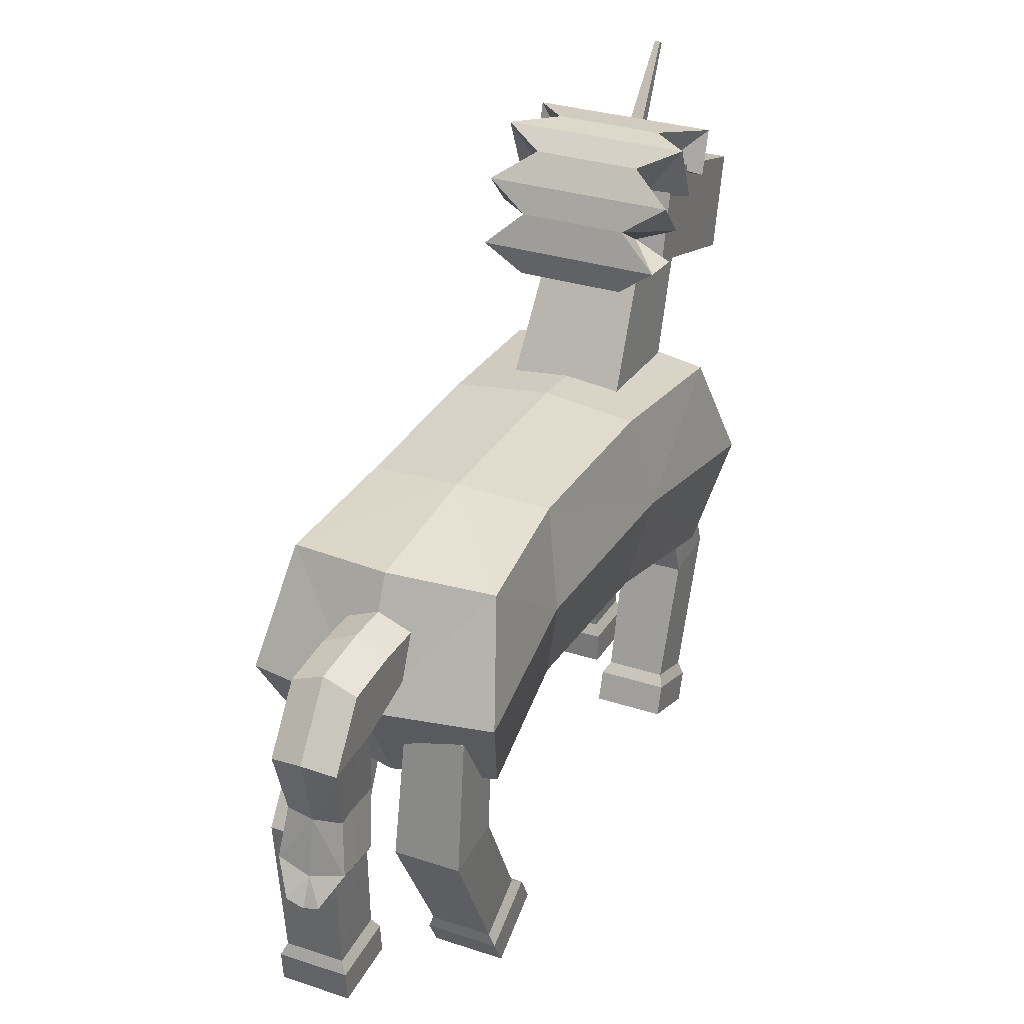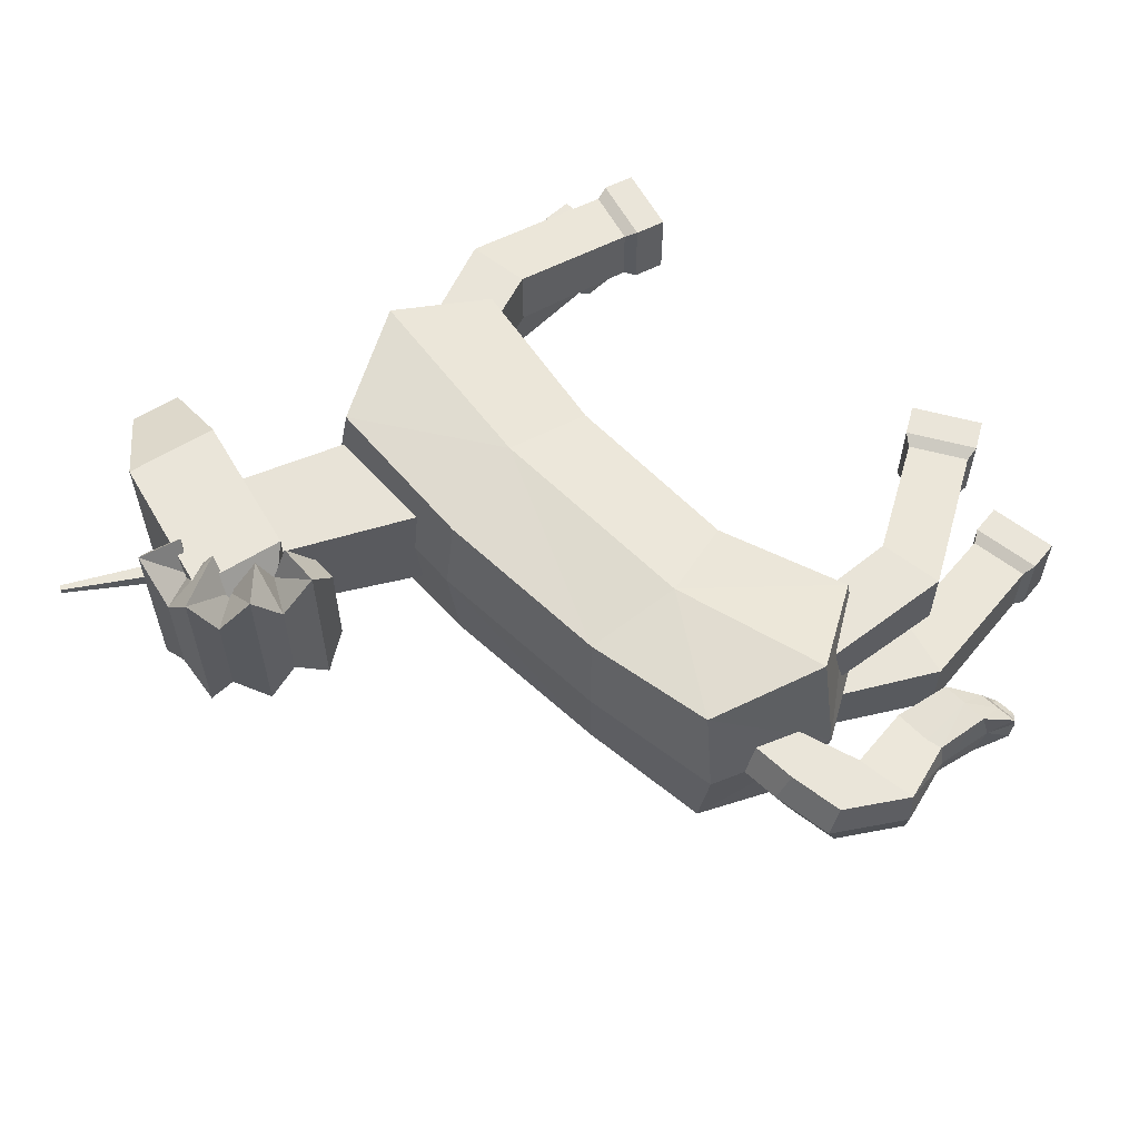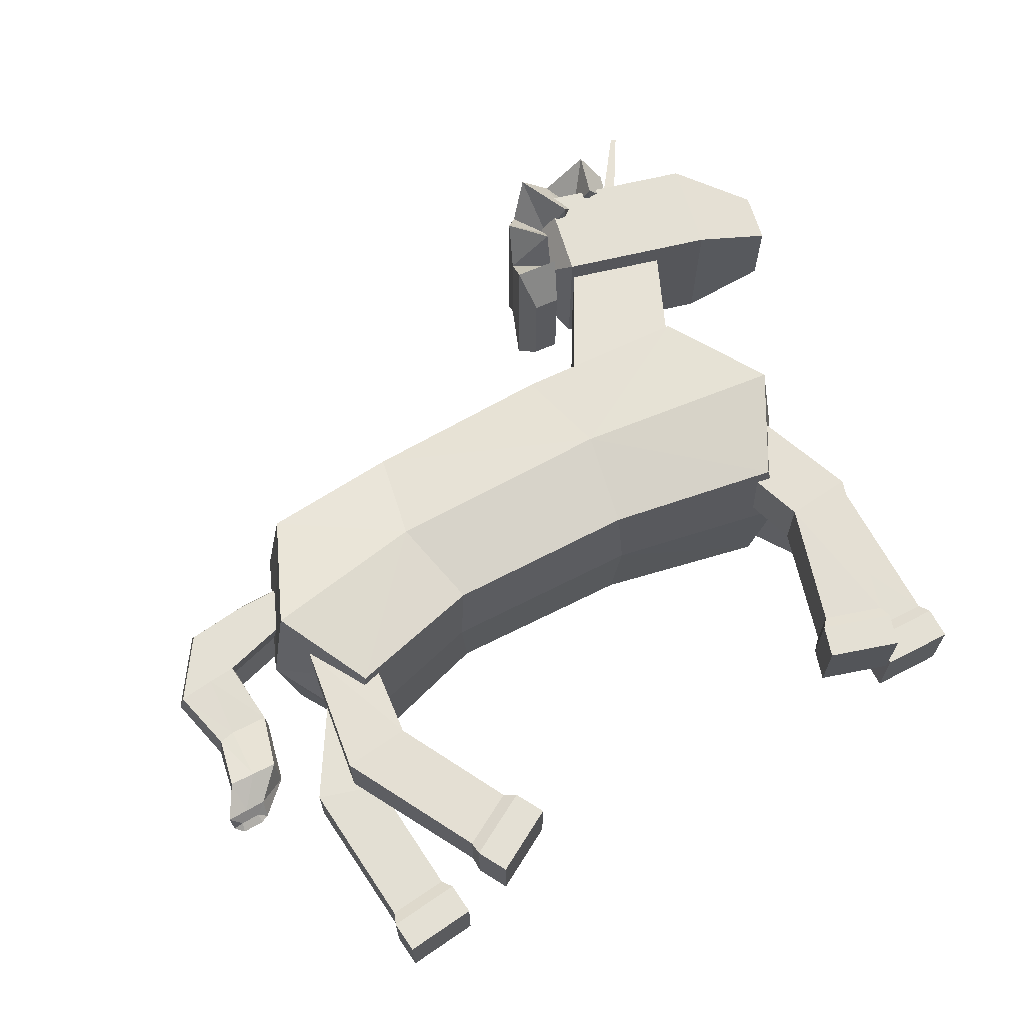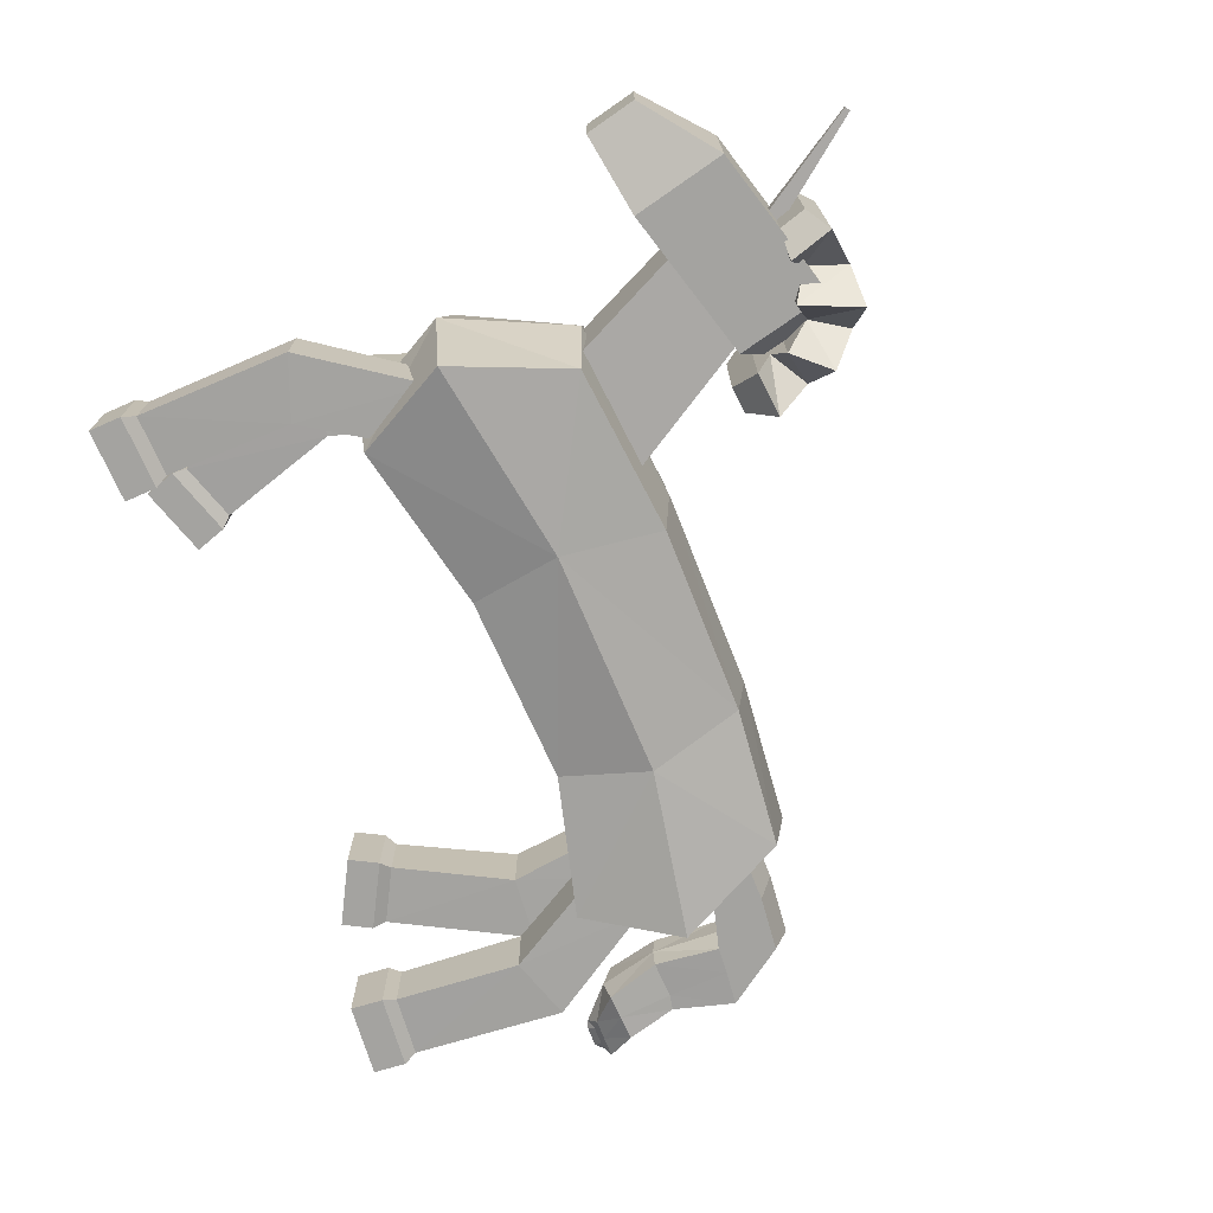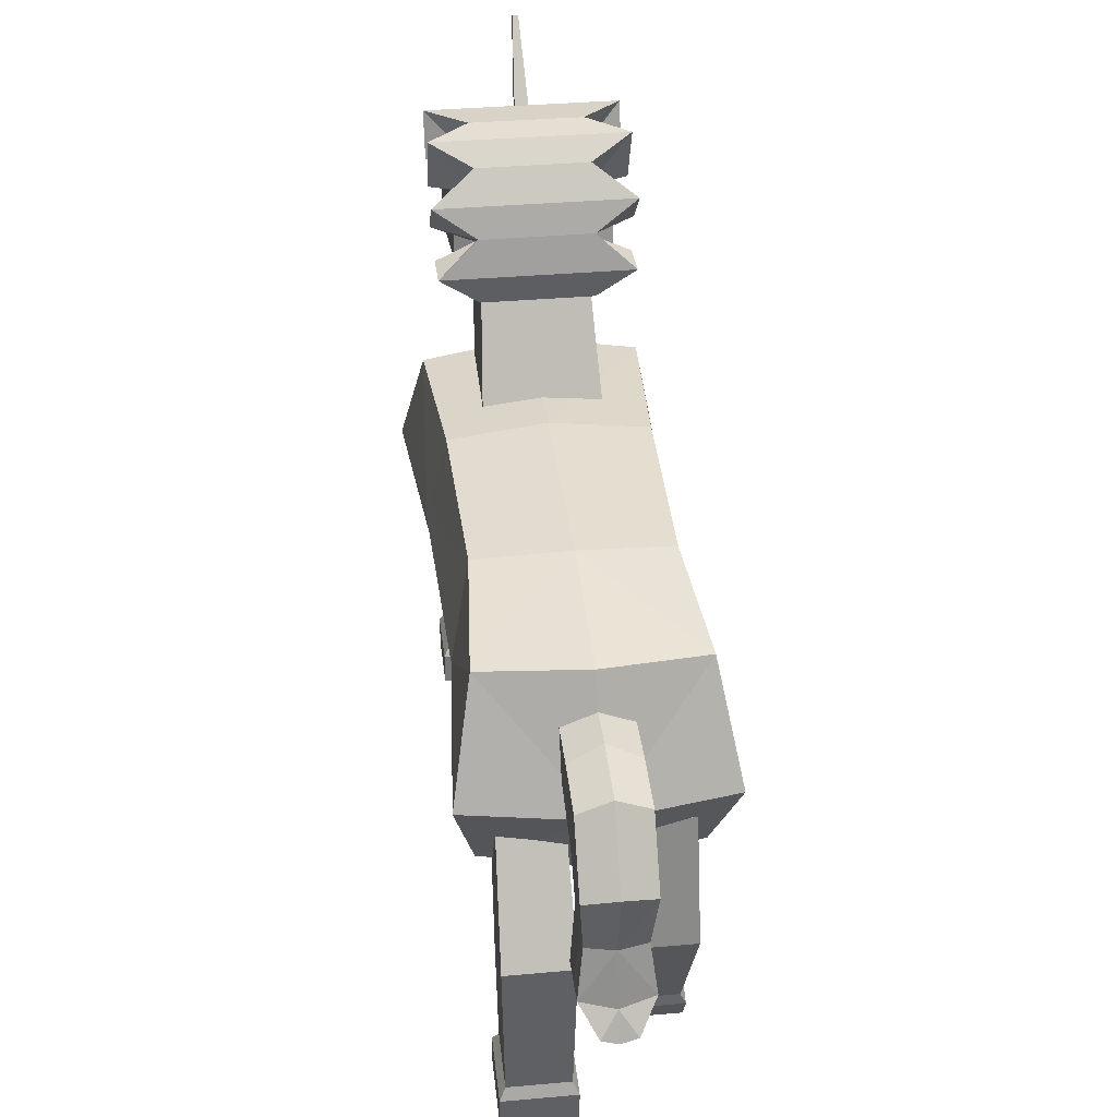
<metadata>
{"format":"obj","ext":"obj","renderer":"f3d","projection":"perspective","resolution":1024,"background":"white","views":[{"elev":30.9,"azim":-64.9,"up":"+Y"},{"elev":58.6,"azim":-136.3,"up":"+Z"},{"elev":66.1,"azim":-29.7,"up":"+Z"},{"elev":-72.8,"azim":111.5,"up":"+Z"},{"elev":36.1,"azim":-96.6,"up":"+Y"}]}
</metadata>
<code>
o Unicorn
v -0.1837 -0.7658 -0.829
v -0.1837 -0.7658 0.829
v -1.521 -0.4844 0.7527
v -1.521 -0.4844 -0.7527
v -0.1837 0.8921 -0.829
v -0.1837 0.8921 0.829
v -1.521 1.021 0.7527
v -1.521 1.021 -0.7527
v -3.012 -0.4211 0.721
v -3.012 -0.4211 -0.721
v -3.012 1.021 0.721
v -3.012 1.021 -0.721
v -4.093 -0.6956 0.806
v -4.093 -0.6956 -0.806
v -4.093 0.9165 0.806
v -4.093 0.9165 -0.806
v 0.2321 -0.01509 -0.9997
v 0.2321 -0.01509 0.9997
v -1.38 0.2381 0.9077
v -1.38 0.2381 -0.9077
v -3.179 0.2786 0.8695
v -3.179 0.2786 -0.8695
v -4.483 0.04376 0.972
v -4.483 0.04376 -0.972
v -0.0388 -0.8321 0
v -1.473 -0.5304 -0
v -0.0388 0.9457 1e-06
v -1.473 1.084 -0
v -3.072 -0.4625 -1e-06
v -3.072 1.084 -1e-06
v -4.231 -0.7568 -1e-06
v -4.231 0.9718 -1e-06
v -4.649 0.03599 -1e-06
v 0.407 -0.02711 1e-06
v -1.262 0.7124 0.4638
v -0.3835 2.181 0.3806
v -1.262 0.7124 -0.4638
v -0.3835 2.181 -0.3806
v -0.4393 0.2843 0.4638
v 0.2919 1.83 0.3806
v -0.4393 0.2843 -0.4638
v 0.2919 1.83 -0.3806
v 0.6444 1.62 0.5905
v 0.8188 2.357 0.5905
v 0.6444 1.62 -0.5905
v 0.8188 2.357 -0.5905
v 1.271 1.505 0.3222
v 1.366 1.907 0.3222
v 1.271 1.505 -0.3222
v 1.366 1.907 -0.3222
v -0.5428 1.964 -0.5905
v -0.5428 1.964 0.5905
v -0.3684 2.701 0.5905
v -0.3684 2.701 -0.5905
v -0.6493 2.125 -0.3846
v -0.6493 2.125 0.3846
v -0.5357 2.605 0.3846
v -0.5357 2.605 -0.3846
v 0.7401 3.279 -0.0226
v 0.147 2.343 -0.07097
v 0.7401 3.279 0.0226
v 0.147 2.343 0.07097
v 0.7038 3.306 -0.0226
v 0.0331 2.428 -0.07097
v 0.7038 3.306 0.0226
v 0.0331 2.428 0.07097
v -4.984 0.1403 0.2546
v -4.708 0.6023 0.2546
v -4.984 0.1403 -0.2546
v -4.708 0.6023 -0.2546
v -4.233 0.3405 0.2546
v -4.199 0.6023 0.2546
v -4.233 0.3405 -0.2546
v -4.199 0.6023 -0.2546
v -5.474 0.09862 0.2546
v -5.148 0.5585 0.2546
v -5.474 0.09862 -0.2546
v -5.148 0.5585 -0.2546
v -4.942 -0.3792 -0.2178
v -4.942 -0.3792 0.2178
v -5.359 -0.3887 -0.2178
v -5.359 -0.3887 0.2178
v -5.059 -0.8009 -0.2656
v -5.059 -0.8009 0.2656
v -5.446 -0.7809 -0.2656
v -5.446 -0.7809 0.2656
v -5.365 -1.06 -0.04614
v -5.365 -1.06 0.04614
v -5.513 -1.06 -0.04614
v -5.513 -1.06 0.04614
v -5.281 -1.006 -0.13
v -5.281 -1.006 0.13
v -5.597 -1.006 -0.13
v -5.597 -1.006 0.13
v -5.199 0.1263 -0.2546
v -4.928 0.5804 -0.2546
v -4.928 0.5804 0.2546
v -5.199 0.1263 0.2546
v -5.237 -0.3657 -0.2178
v -5.237 -0.3657 0.2178
v -5.252 -0.7909 -0.2656
v -5.252 -0.7909 0.2656
v -5.439 -1.006 -0.13
v -5.439 -1.006 0.13
v -5.439 -1.06 -0.04614
v -5.439 -1.06 0.04614
v -4.961 0.1936 0
v -4.659 0.7099 0
v -4.126 0.4164 0
v -4.088 0.7099 0
v -5.518 0.1452 0
v -5.153 0.6609 0
v -4.934 -0.3884 0
v -5.397 -0.399 0
v -5.052 -0.8634 0
v -5.487 -0.841 0
v -5.302 -1.093 0
v -5.593 -1.055 0
v -5.364 -1.119 0
v -5.53 -1.119 0
v -5.447 -1.119 0
v -4.906 0.6854 0
v -0.4466 -2.105 0.6803
v -0.15 -1.159 0.7025
v -0.4466 -2.105 0.2035
v -0.15 -1.159 0.1814
v 0.005924 -2.255 0.6803
v 0.3694 -1.117 0.7025
v 0.005924 -2.255 0.2035
v 0.3694 -1.117 0.1814
v -0.5205 -2.182 0.7263
v -0.5205 -2.182 0.1575
v 0.01942 -2.361 0.7263
v 0.01942 -2.361 0.1575
v -0.6003 -2.422 0.7263
v -0.6003 -2.422 0.1575
v -0.06037 -2.601 0.7263
v -0.06037 -2.601 0.1575
v -0.4011 -0.328 0.6803
v -0.4011 -0.328 0.2035
v 0.03484 -0.135 0.6803
v 0.03484 -0.135 0.2035
v 0.1574 -2.181 -0.2035
v 0.1793 -1.19 -0.1814
v 0.1574 -2.181 -0.6803
v 0.1793 -1.19 -0.7025
v 0.6338 -2.199 -0.2035
v 0.6664 -1.004 -0.1814
v 0.6338 -2.199 -0.6803
v 0.6664 -1.004 -0.7025
v 0.1078 -2.275 -0.1575
v 0.1078 -2.275 -0.7263
v 0.6761 -2.297 -0.1575
v 0.6761 -2.297 -0.7263
v 0.09804 -2.528 -0.1575
v 0.09804 -2.528 -0.7263
v 0.6664 -2.55 -0.1575
v 0.6664 -2.55 -0.7263
v -0.293 -0.461 -0.2035
v -0.293 -0.461 -0.6803
v 0.07215 -0.1544 -0.2035
v 0.07215 -0.1544 -0.6803
v -4.277 -2.267 -0.6803
v -4.344 -1.278 -0.7025
v -4.277 -2.267 -0.2035
v -4.344 -1.278 -0.1814
v -4.752 -2.307 -0.6803
v -4.839 -1.115 -0.7025
v -4.752 -2.307 -0.2035
v -4.839 -1.115 -0.1814
v -4.223 -2.359 -0.7263
v -4.223 -2.359 -0.1575
v -4.79 -2.406 -0.7263
v -4.79 -2.406 -0.1575
v -4.201 -2.611 -0.7263
v -4.201 -2.611 -0.1575
v -4.768 -2.659 -0.7263
v -4.768 -2.659 -0.1575
v -3.905 -0.5284 -0.6803
v -3.905 -0.5284 -0.2035
v -4.284 -0.2389 -0.6803
v -4.284 -0.2389 -0.2035
v -3.573 -2.093 0.2035
v -4.027 -1.212 0.1814
v -3.573 -2.093 0.6803
v -4.027 -1.212 0.7025
v -3.993 -2.318 0.2035
v -4.546 -1.259 0.1814
v -3.993 -2.318 0.6803
v -4.546 -1.259 0.7025
v -3.487 -2.156 0.1575
v -3.487 -2.156 0.7263
v -3.988 -2.425 0.1575
v -3.988 -2.425 0.7263
v -3.367 -2.38 0.1575
v -3.367 -2.38 0.7263
v -3.868 -2.648 0.1575
v -3.868 -2.648 0.7263
v -3.922 -0.35 0.2035
v -3.922 -0.35 0.6803
v -4.384 -0.2346 0.2035
v -4.384 -0.2346 0.6803
v -0.7825 1.823 0.4029
v -0.9893 1.843 0.4029
v -0.7825 1.823 -0.443
v -0.9893 1.843 -0.443
v -0.02691 2.53 0.7092
v 0.07953 2.872 0.7092
v -0.02691 2.53 -0.7493
v 0.07953 2.872 -0.7493
v -0.1449 2.604 -0.443
v -0.3282 2.46 -0.7598
v -0.5129 2.492 -0.443
v -0.6227 2.285 -0.7704
v -0.6536 2.163 -0.443
v -0.6868 2.038 -0.7443
v -1.041 2.073 -0.7443
v -0.9565 2.341 -0.443
v -0.8691 2.559 -0.7704
v -0.6956 2.777 -0.443
v -0.525 2.913 -0.7598
v -0.2553 2.918 -0.443
v -0.6868 2.038 0.7042
v -0.6536 2.163 0.4029
v -0.6227 2.285 0.7303
v -0.5129 2.492 0.4029
v -0.3282 2.46 0.7196
v -0.1449 2.604 0.4029
v -0.2553 2.918 0.4029
v -0.525 2.913 0.7196
v -0.6956 2.777 0.4029
v -0.8691 2.559 0.7303
v -0.9565 2.341 0.4029
v -1.041 2.073 0.7042
v 0.1709 2.538 0.4357
v 0.2375 2.752 0.4357
v 0.1709 2.538 -0.4758
v 0.2375 2.752 -0.4758
f 2 26 25
f 28 6 27
f 34 6 18
f 6 19 18
f 19 11 21
f 1 20 17
f 29 13 31
f 28 12 30
f 20 10 22
f 26 9 29
f 33 16 24
f 30 16 32
f 21 15 23
f 22 14 24
f 22 16 12
f 21 13 9
f 33 14 31
f 20 12 8
f 5 20 8
f 19 9 3
f 2 19 3
f 34 2 25
f 1 34 25
f 13 33 31
f 30 15 11
f 15 33 23
f 26 10 4
f 28 11 7
f 29 14 10
f 5 34 17
f 5 28 27
f 1 26 4
f 36 37 35
f 38 41 37
f 42 39 41
f 39 36 35
f 41 35 37
f 38 40 42
f 46 53 44
f 45 50 49
f 50 47 49
f 48 43 47
f 45 47 43
f 46 48 50
f 53 56 52
f 43 51 45
f 46 51 54
f 44 52 43
f 57 55 56
f 54 57 53
f 52 55 51
f 51 58 54
f 60 61 59
f 61 66 65
f 66 63 65
f 64 59 63
f 61 63 59
f 62 64 66
f 95 78 96
f 70 73 69
f 109 72 71
f 71 68 67
f 107 71 67
f 108 72 110
f 111 78 77
f 98 76 75
f 96 112 122
f 77 114 111
f 82 102 100
f 75 100 98
f 67 113 107
f 95 79 99
f 101 91 103
f 114 85 116
f 99 83 101
f 113 84 115
f 121 90 120
f 115 92 117
f 86 104 102
f 116 93 118
f 87 117 119
f 90 118 120
f 89 103 105
f 88 104 106
f 90 104 94
f 87 103 91
f 102 92 84
f 119 106 121
f 81 101 85
f 85 103 93
f 77 99 81
f 98 80 67
f 100 84 80
f 70 122 108
f 67 97 98
f 69 96 70
f 68 122 97
f 119 105 87
f 89 118 93
f 88 117 92
f 116 94 86
f 115 91 83
f 121 89 105
f 113 83 79
f 114 86 82
f 69 113 79
f 75 114 82
f 97 112 76
f 76 111 75
f 74 108 110
f 73 107 69
f 74 109 73
f 124 125 123
f 126 129 125
f 130 127 129
f 127 124 123
f 123 133 127
f 126 142 130
f 133 138 134
f 125 134 132
f 125 131 123
f 129 133 134
f 138 135 136
f 132 135 131
f 133 135 137
f 134 136 132
f 140 141 142
f 128 142 141
f 124 140 126
f 124 141 139
f 144 145 143
f 146 149 145
f 149 148 147
f 147 144 143
f 147 151 153
f 146 162 150
f 153 158 154
f 149 152 145
f 145 151 143
f 149 153 154
f 158 155 156
f 152 155 151
f 151 157 153
f 152 158 156
f 160 161 162
f 150 161 148
f 144 160 146
f 144 161 159
f 164 165 163
f 166 169 165
f 169 168 167
f 167 164 163
f 163 173 167
f 166 182 170
f 173 178 174
f 169 172 165
f 165 171 163
f 169 173 174
f 178 175 176
f 172 175 171
f 173 175 177
f 174 176 172
f 180 181 182
f 170 181 168
f 164 180 166
f 164 181 179
f 184 185 183
f 186 189 185
f 190 187 189
f 187 184 183
f 183 193 187
f 186 202 190
f 194 197 198
f 189 192 185
f 185 191 183
f 187 194 189
f 198 195 196
f 192 195 191
f 191 197 193
f 192 198 196
f 200 201 202
f 188 202 201
f 184 200 186
f 184 201 199
f 204 205 203
f 211 210 209
f 207 236 208
f 234 203 223
f 209 228 211
f 217 204 234
f 210 229 208
f 221 229 222
f 220 230 221
f 220 232 231
f 218 232 219
f 217 233 218
f 216 203 205
f 215 223 216
f 214 224 215
f 213 225 214
f 212 226 213
f 212 228 227
f 208 228 207
f 229 227 228
f 230 226 227
f 226 232 225
f 225 233 224
f 224 234 223
f 205 217 216
f 217 215 216
f 218 214 215
f 219 213 214
f 213 221 212
f 212 222 211
f 238 235 237
f 207 237 235
f 208 238 210
f 210 237 209
f 2 3 26
f 28 7 6
f 34 27 6
f 6 7 19
f 19 7 11
f 1 4 20
f 29 9 13
f 28 8 12
f 20 4 10
f 26 3 9
f 33 32 16
f 30 12 16
f 21 11 15
f 22 10 14
f 22 24 16
f 21 23 13
f 33 24 14
f 20 22 12
f 5 17 20
f 19 21 9
f 2 18 19
f 34 18 2
f 1 17 34
f 13 23 33
f 30 32 15
f 15 32 33
f 26 29 10
f 28 30 11
f 29 31 14
f 5 27 34
f 5 8 28
f 1 25 26
f 36 38 37
f 38 42 41
f 42 40 39
f 39 40 36
f 41 39 35
f 38 36 40
f 46 54 53
f 45 46 50
f 50 48 47
f 48 44 43
f 45 49 47
f 46 44 48
f 53 57 56
f 43 52 51
f 46 45 51
f 44 53 52
f 57 58 55
f 54 58 57
f 52 56 55
f 51 55 58
f 60 62 61
f 61 62 66
f 66 64 63
f 64 60 59
f 61 65 63
f 62 60 64
f 95 77 78
f 70 74 73
f 109 110 72
f 71 72 68
f 107 109 71
f 108 68 72
f 111 112 78
f 98 97 76
f 96 78 112
f 77 81 114
f 82 86 102
f 75 82 100
f 67 80 113
f 95 69 79
f 101 83 91
f 114 81 85
f 99 79 83
f 113 80 84
f 121 106 90
f 115 84 92
f 86 94 104
f 116 85 93
f 87 91 117
f 90 94 118
f 89 93 103
f 88 92 104
f 90 106 104
f 87 105 103
f 102 104 92
f 119 88 106
f 81 99 101
f 85 101 103
f 77 95 99
f 98 100 80
f 100 102 84
f 70 96 122
f 67 68 97
f 69 95 96
f 68 108 122
f 119 121 105
f 89 120 118
f 88 119 117
f 116 118 94
f 115 117 91
f 121 120 89
f 113 115 83
f 114 116 86
f 69 107 113
f 75 111 114
f 97 122 112
f 76 112 111
f 74 70 108
f 73 109 107
f 74 110 109
f 124 126 125
f 126 130 129
f 130 128 127
f 127 128 124
f 123 131 133
f 126 140 142
f 133 137 138
f 125 129 134
f 125 132 131
f 129 127 133
f 138 137 135
f 132 136 135
f 133 131 135
f 134 138 136
f 140 139 141
f 128 130 142
f 124 139 140
f 124 128 141
f 144 146 145
f 146 150 149
f 149 150 148
f 147 148 144
f 147 143 151
f 146 160 162
f 153 157 158
f 149 154 152
f 145 152 151
f 149 147 153
f 158 157 155
f 152 156 155
f 151 155 157
f 152 154 158
f 160 159 161
f 150 162 161
f 144 159 160
f 144 148 161
f 164 166 165
f 166 170 169
f 169 170 168
f 167 168 164
f 163 171 173
f 166 180 182
f 173 177 178
f 169 174 172
f 165 172 171
f 169 167 173
f 178 177 175
f 172 176 175
f 173 171 175
f 174 178 176
f 180 179 181
f 170 182 181
f 164 179 180
f 164 168 181
f 184 186 185
f 186 190 189
f 190 188 187
f 187 188 184
f 183 191 193
f 186 200 202
f 194 193 197
f 189 194 192
f 185 192 191
f 187 193 194
f 198 197 195
f 192 196 195
f 191 195 197
f 192 194 198
f 200 199 201
f 188 190 202
f 184 199 200
f 184 188 201
f 204 206 205
f 211 222 210
f 207 235 236
f 234 204 203
f 209 207 228
f 217 206 204
f 210 222 229
f 221 230 229
f 220 231 230
f 220 219 232
f 218 233 232
f 217 234 233
f 216 223 203
f 215 224 223
f 214 225 224
f 213 226 225
f 212 227 226
f 212 211 228
f 208 229 228
f 229 230 227
f 230 231 226
f 226 231 232
f 225 232 233
f 224 233 234
f 205 206 217
f 217 218 215
f 218 219 214
f 219 220 213
f 213 220 221
f 212 221 222
f 238 236 235
f 207 209 237
f 208 236 238
f 210 238 237

</code>
